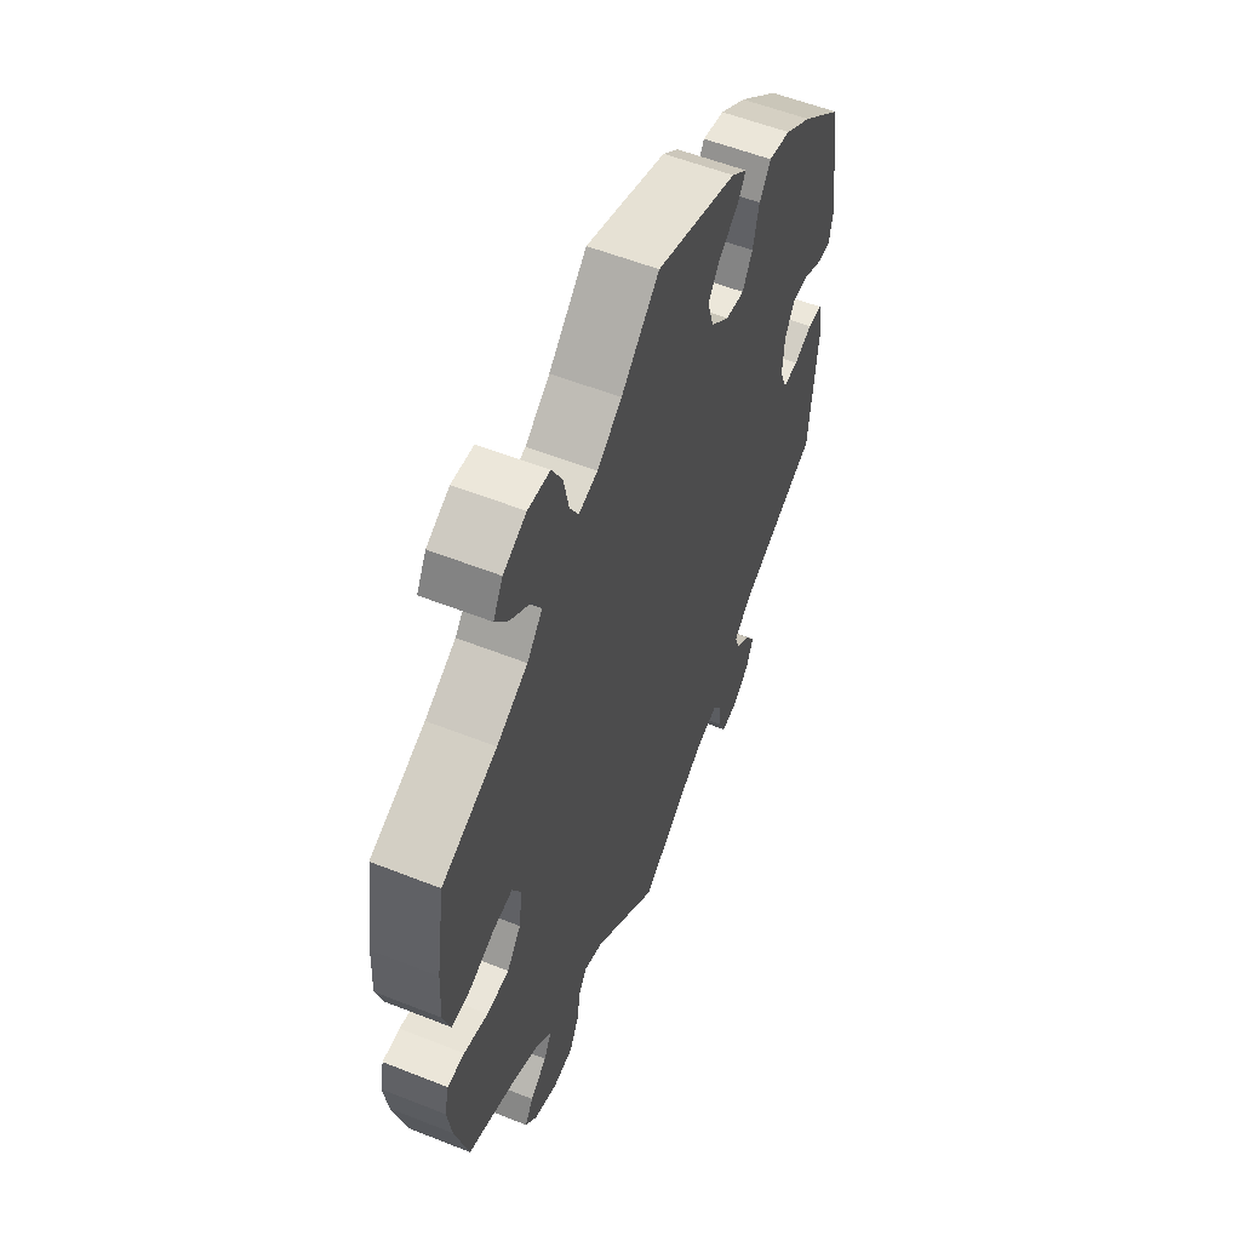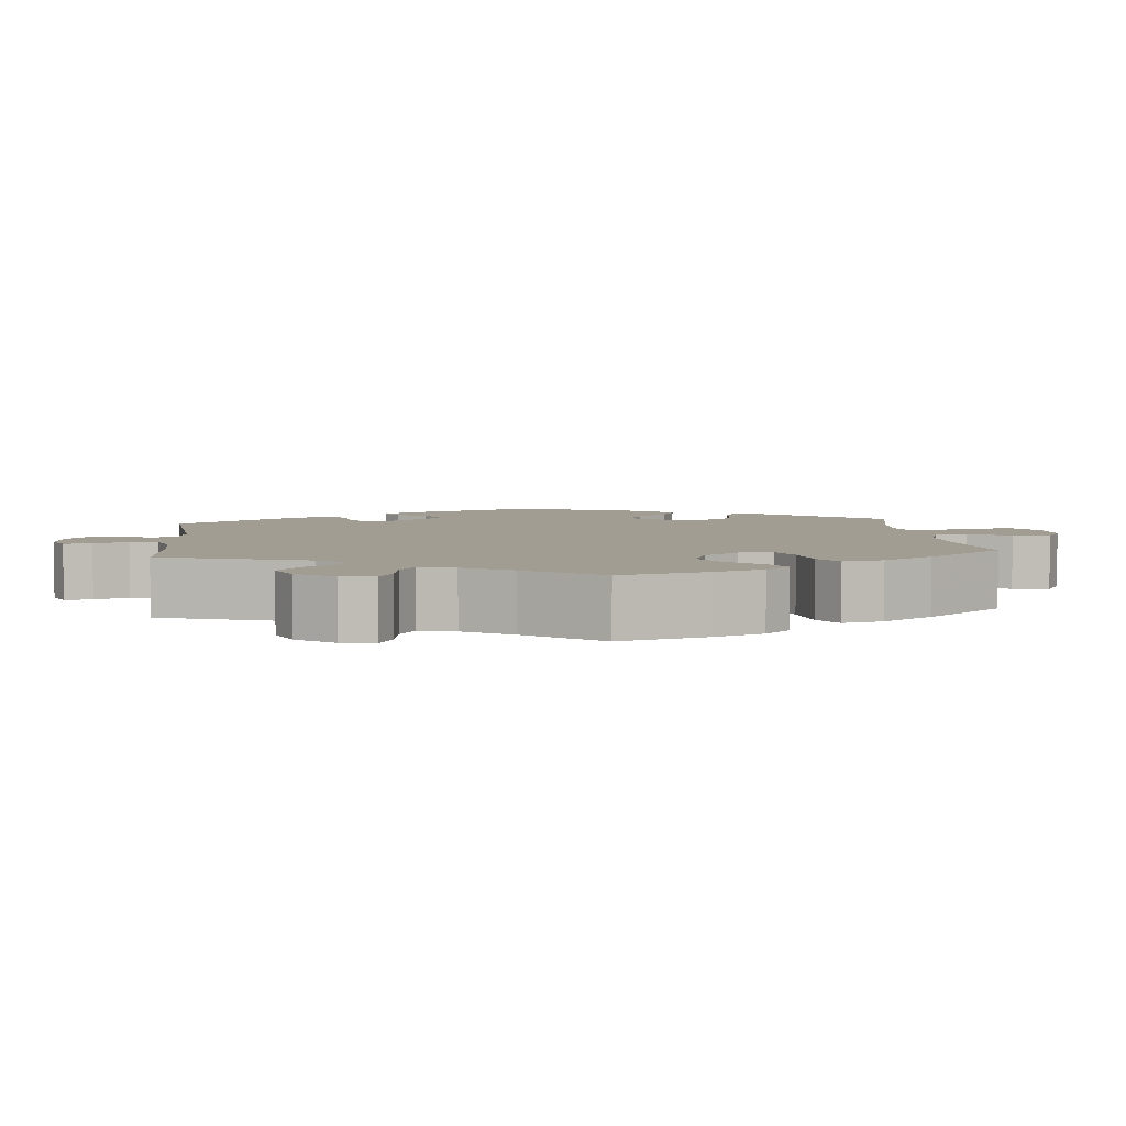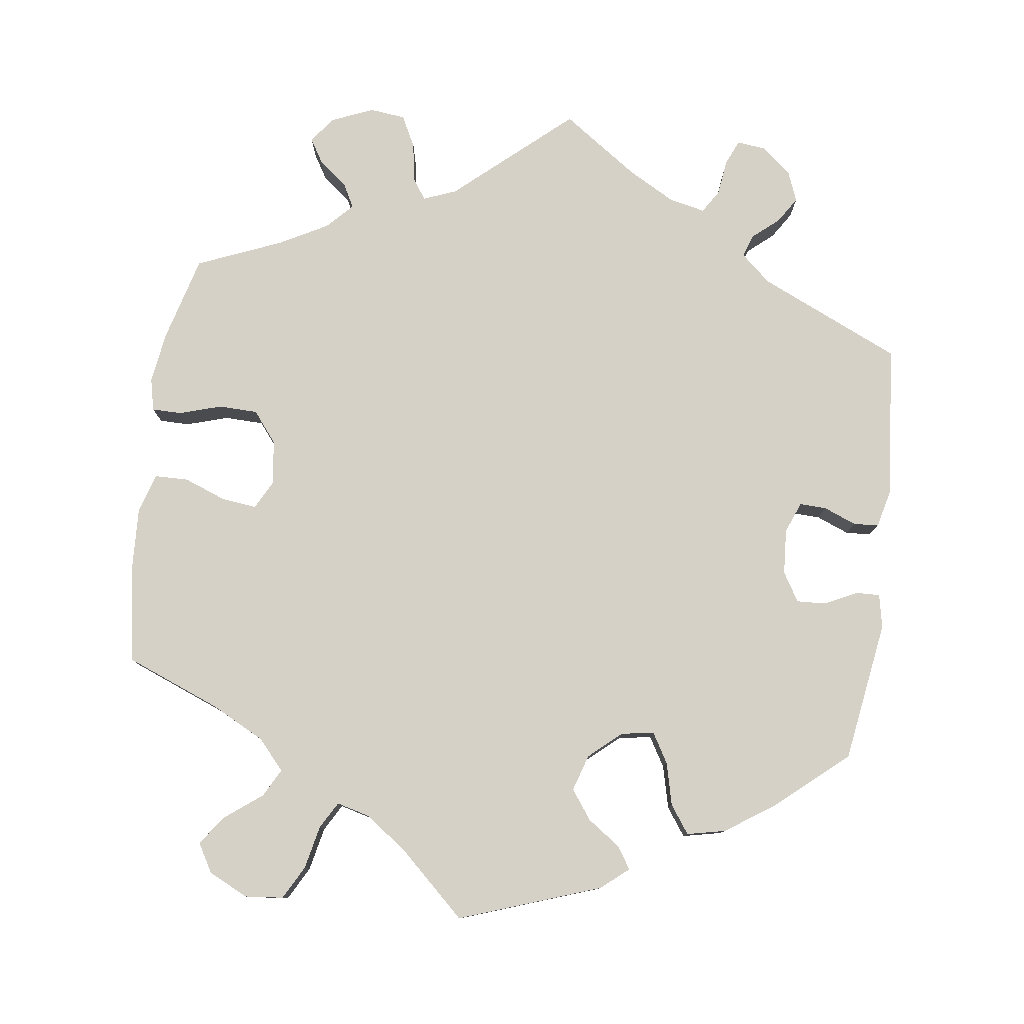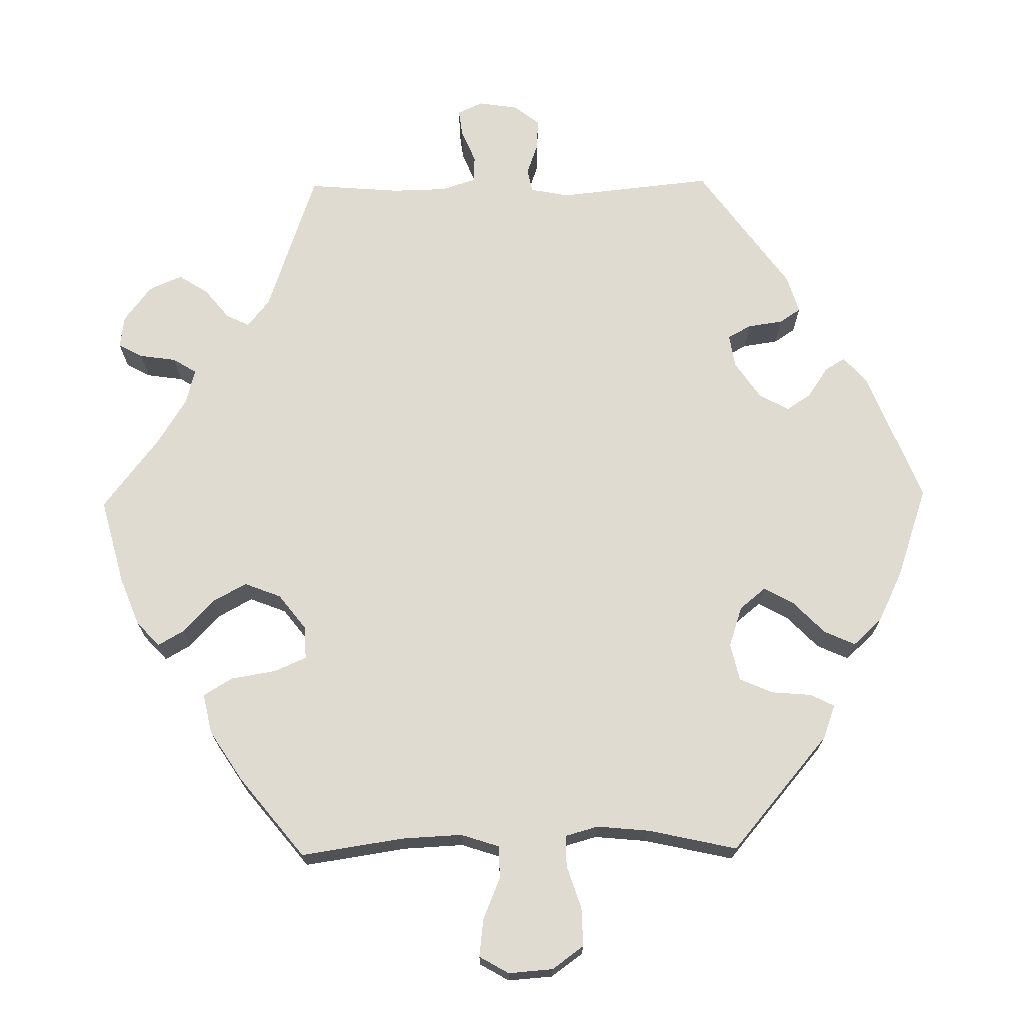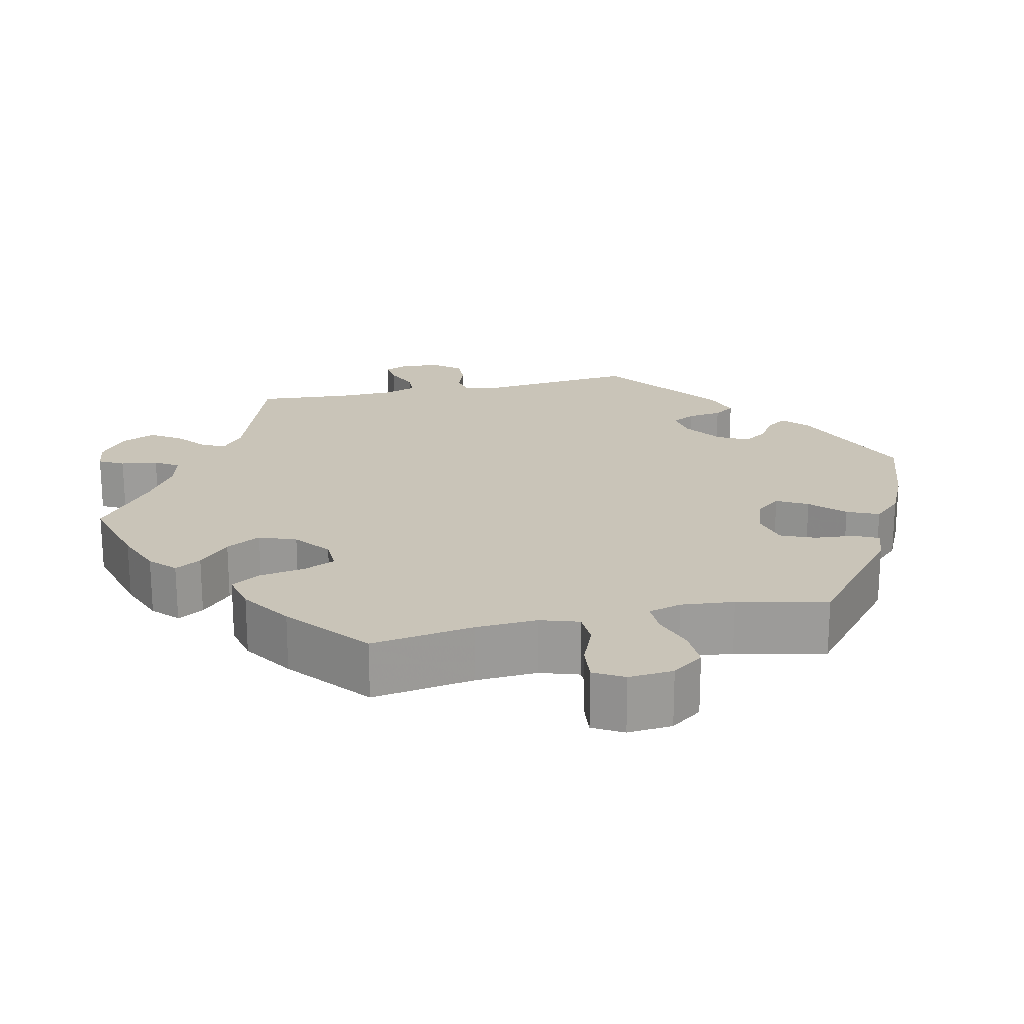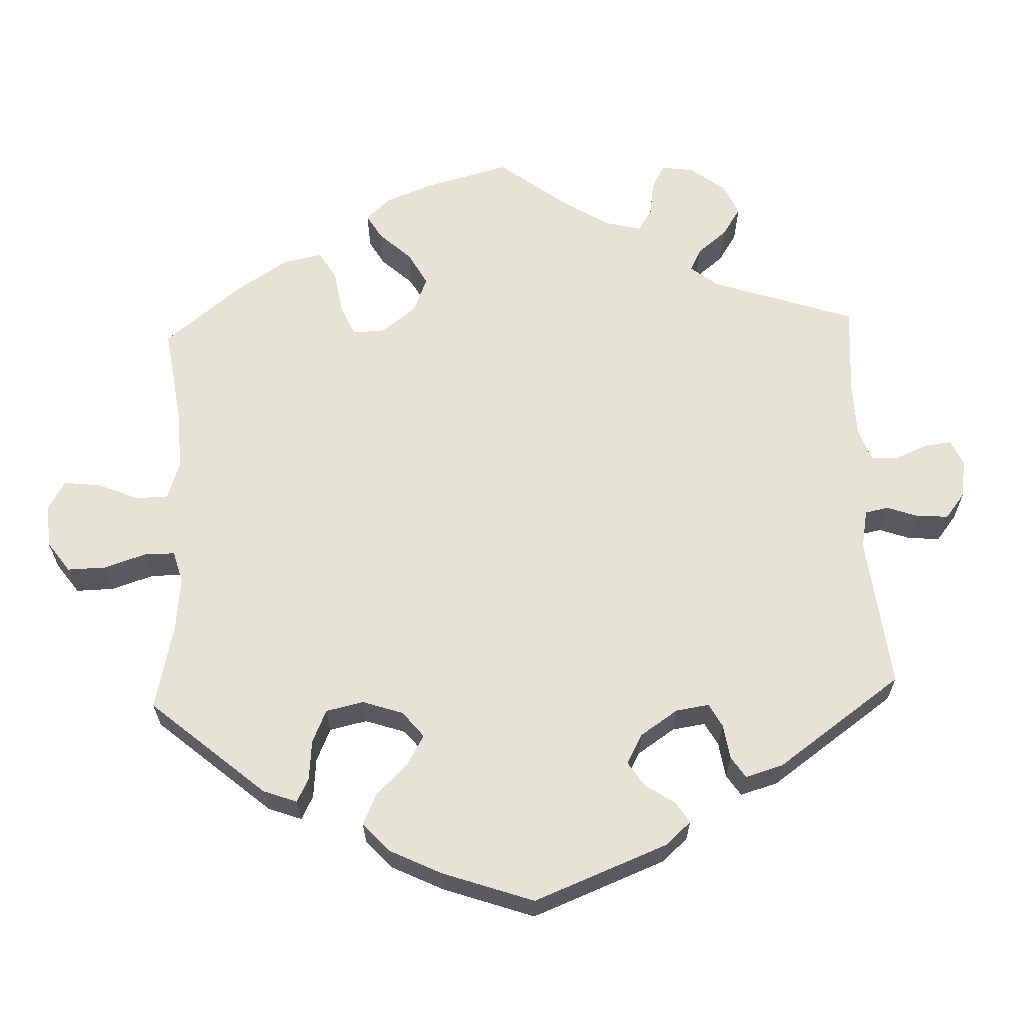
<metadata>
{"format":"obj","ext":"obj","renderer":"f3d","projection":"perspective","resolution":1024,"background":"white","views":[{"elev":56.4,"azim":-67.5,"up":"+Z"},{"elev":4.8,"azim":-125.9,"up":"+Y"},{"elev":79.2,"azim":7.7,"up":"+Y"},{"elev":70.1,"azim":-30.9,"up":"+Y"},{"elev":20.2,"azim":-42.9,"up":"+Y"},{"elev":63.0,"azim":57.8,"up":"+Y"}]}
</metadata>
<code>
v -0.53 0.07 -0.177
v -0.54 0.07 -0.11
v -0.53 0.07 -0.067
v -0.491 0.07 -0.067
v -0.436 0.07 -0.084
v -0.385 0.07 -0.083
v -0.353 0.07 -0.043
v -0.345 0.07 0.015
v -0.365 0.07 0.053
v -0.41 0.07 0.048
v -0.466 0.07 0.027
v -0.51 0.07 0.028
v -0.526 0.07 0.079
v -0.522 0.07 0.157
v -0.501 0.07 0.289
v -0.376 0.07 0.338
v -0.306 0.07 0.374
v -0.271 0.07 0.413
v -0.291 0.07 0.45
v -0.338 0.07 0.486
v -0.367 0.07 0.525
v -0.345 0.07 0.563
v -0.293 0.07 0.588
v -0.243 0.07 0.583
v -0.219 0.07 0.539
v -0.207 0.07 0.482
v -0.187 0.07 0.447
v -0.144 0.07 0.458
v -0.088 0.07 0.498
v -0.001 0.07 0.578
v 0.184 0.07 0.512
v 0.22 0.07 0.482
v 0.201 0.07 0.453
v 0.158 0.07 0.423
v 0.13 0.07 0.385
v 0.145 0.07 0.337
v 0.187 0.07 0.3
v 0.23 0.07 0.293
v 0.253 0.07 0.332
v 0.267 0.07 0.388
v 0.293 0.07 0.424
v 0.343 0.07 0.413
v 0.405 0.07 0.371
v 0.5 0.07 0.289
v 0.528 0.07 0.104
v 0.519 0.07 0.06
v 0.488 0.07 0.061
v 0.445 0.07 0.082
v 0.407 0.07 0.084
v 0.384 0.07 0.046
v 0.38 0.07 -0.013
v 0.396 0.07 -0.054
v 0.431 0.07 -0.053
v 0.474 0.07 -0.036
v 0.507 0.07 -0.038
v 0.519 0.07 -0.088
v 0.5 0.07 -0.289
v 0.314 0.07 -0.372
v 0.275 0.07 -0.406
v 0.285 0.07 -0.436
v 0.319 0.07 -0.465
v 0.341 0.07 -0.499
v 0.325 0.07 -0.539
v 0.285 0.07 -0.571
v 0.248 0.07 -0.575
v 0.234 0.07 -0.542
v 0.228 0.07 -0.495
v 0.209 0.07 -0.465
v 0.162 0.07 -0.475
v 0.1 0.07 -0.509
v 0 0.07 -0.578
v -0.15 0.07 -0.446
v -0.193 0.07 -0.429
v -0.212 0.07 -0.457
v -0.22 0.07 -0.507
v -0.241 0.07 -0.548
v -0.288 0.07 -0.553
v -0.342 0.07 -0.53
v -0.368 0.07 -0.496
v -0.349 0.07 -0.465
v -0.311 0.07 -0.435
v -0.294 0.07 -0.403
v -0.327 0.07 -0.369
v -0.39 0.07 -0.335
v -0.5 0.07 -0.289
v -0.53 0 -0.177
v -0.54 0 -0.11
v -0.53 0 -0.067
v -0.491 0 -0.067
v -0.436 0 -0.084
v -0.385 0 -0.083
v -0.353 0 -0.043
v -0.345 0 0.015
v -0.365 0 0.053
v -0.41 0 0.048
v -0.466 0 0.027
v -0.51 0 0.028
v -0.526 0 0.079
v -0.522 0 0.157
v -0.501 0 0.289
v -0.376 0 0.338
v -0.306 0 0.374
v -0.271 0 0.413
v -0.291 0 0.45
v -0.338 0 0.486
v -0.367 0 0.525
v -0.345 0 0.563
v -0.293 0 0.588
v -0.243 0 0.583
v -0.219 0 0.539
v -0.207 0 0.482
v -0.187 0 0.447
v -0.144 0 0.458
v -0.088 0 0.498
v -0.001 0 0.578
v 0.184 0 0.512
v 0.22 0 0.482
v 0.201 0 0.453
v 0.158 0 0.423
v 0.13 0 0.385
v 0.145 0 0.337
v 0.187 0 0.3
v 0.23 0 0.293
v 0.253 0 0.332
v 0.267 0 0.388
v 0.293 0 0.424
v 0.343 0 0.413
v 0.405 0 0.371
v 0.5 0 0.289
v 0.528 0 0.104
v 0.519 0 0.06
v 0.488 0 0.061
v 0.445 0 0.082
v 0.407 0 0.084
v 0.384 0 0.046
v 0.38 0 -0.013
v 0.396 0 -0.054
v 0.431 0 -0.053
v 0.474 0 -0.036
v 0.507 0 -0.038
v 0.519 0 -0.088
v 0.5 0 -0.289
v 0.314 0 -0.372
v 0.275 0 -0.406
v 0.285 0 -0.436
v 0.319 0 -0.465
v 0.341 0 -0.499
v 0.325 0 -0.539
v 0.285 0 -0.571
v 0.248 0 -0.575
v 0.234 0 -0.542
v 0.228 0 -0.495
v 0.209 0 -0.465
v 0.162 0 -0.475
v 0.1 0 -0.509
v 0 0 -0.578
v -0.15 0 -0.446
v -0.193 0 -0.429
v -0.212 0 -0.457
v -0.22 0 -0.507
v -0.241 0 -0.548
v -0.288 0 -0.553
v -0.342 0 -0.53
v -0.368 0 -0.496
v -0.349 0 -0.465
v -0.311 0 -0.435
v -0.294 0 -0.403
v -0.327 0 -0.369
v -0.39 0 -0.335
v -0.5 0 -0.289
f 84 85 1 2
f 83 84 2 3
f 82 83 3 4
f 78 79 80 81
f 78 81 82
f 77 78 82
f 74 75 76 77
f 73 74 77 82
f 70 71 72
f 69 70 72 73
f 68 69 73 82
f 64 65 66 67
f 64 67 68
f 63 64 68
f 60 61 62 63
f 60 63 68
f 59 60 68 82
f 55 56 57 58
f 53 54 55 58
f 52 53 58 59
f 51 52 59 82
f 45 46 47 48
f 45 48 49
f 44 45 49
f 43 44 49 50
f 39 40 41 42
f 38 39 42 43
f 31 32 33 34
f 29 30 31 34
f 28 29 34 35
f 27 28 35 36
f 23 24 25 26
f 23 26 27
f 22 23 27
f 19 20 21 22
f 18 19 22 27
f 17 18 27 36
f 13 14 15 16
f 10 11 12 13
f 9 10 13 16
f 8 9 16 17
f 82 4 5
f 82 5 6
f 51 82 6 7
f 38 43 50 51
f 37 38 51 7
f 8 17 36 37
f 7 8 37
f 87 86 170 169
f 88 87 169 168
f 89 88 168 167
f 166 165 164 163
f 167 166 163
f 167 163 162
f 162 161 160 159
f 167 162 159 158
f 157 156 155
f 158 157 155 154
f 167 158 154 153
f 152 151 150 149
f 153 152 149
f 153 149 148
f 148 147 146 145
f 153 148 145
f 167 153 145 144
f 143 142 141 140
f 143 140 139 138
f 144 143 138 137
f 167 144 137 136
f 133 132 131 130
f 134 133 130
f 134 130 129
f 135 134 129 128
f 127 126 125 124
f 128 127 124 123
f 119 118 117 116
f 119 116 115 114
f 120 119 114 113
f 121 120 113 112
f 111 110 109 108
f 112 111 108
f 112 108 107
f 107 106 105 104
f 112 107 104 103
f 121 112 103 102
f 101 100 99 98
f 98 97 96 95
f 101 98 95 94
f 102 101 94 93
f 90 89 167
f 91 90 167
f 92 91 167 136
f 136 135 128 123
f 92 136 123 122
f 122 121 102 93
f 122 93 92
f 1 86 87 2
f 2 87 88 3
f 3 88 89 4
f 4 89 90 5
f 5 90 91 6
f 6 91 92 7
f 7 92 93 8
f 8 93 94 9
f 9 94 95 10
f 10 95 96 11
f 11 96 97 12
f 12 97 98 13
f 13 98 99 14
f 14 99 100 15
f 15 100 101 16
f 16 101 102 17
f 17 102 103 18
f 18 103 104 19
f 19 104 105 20
f 20 105 106 21
f 21 106 107 22
f 22 107 108 23
f 23 108 109 24
f 24 109 110 25
f 25 110 111 26
f 26 111 112 27
f 27 112 113 28
f 28 113 114 29
f 29 114 115 30
f 30 115 116 31
f 31 116 117 32
f 32 117 118 33
f 33 118 119 34
f 34 119 120 35
f 35 120 121 36
f 36 121 122 37
f 37 122 123 38
f 38 123 124 39
f 39 124 125 40
f 40 125 126 41
f 41 126 127 42
f 42 127 128 43
f 43 128 129 44
f 44 129 130 45
f 45 130 131 46
f 46 131 132 47
f 47 132 133 48
f 48 133 134 49
f 49 134 135 50
f 50 135 136 51
f 51 136 137 52
f 52 137 138 53
f 53 138 139 54
f 54 139 140 55
f 55 140 141 56
f 56 141 142 57
f 57 142 143 58
f 58 143 144 59
f 59 144 145 60
f 60 145 146 61
f 61 146 147 62
f 62 147 148 63
f 63 148 149 64
f 64 149 150 65
f 65 150 151 66
f 66 151 152 67
f 67 152 153 68
f 68 153 154 69
f 69 154 155 70
f 70 155 156 71
f 71 156 157 72
f 72 157 158 73
f 73 158 159 74
f 74 159 160 75
f 75 160 161 76
f 76 161 162 77
f 77 162 163 78
f 78 163 164 79
f 79 164 165 80
f 80 165 166 81
f 81 166 167 82
f 82 167 168 83
f 83 168 169 84
f 84 169 170 85
f 85 170 86 1

</code>
